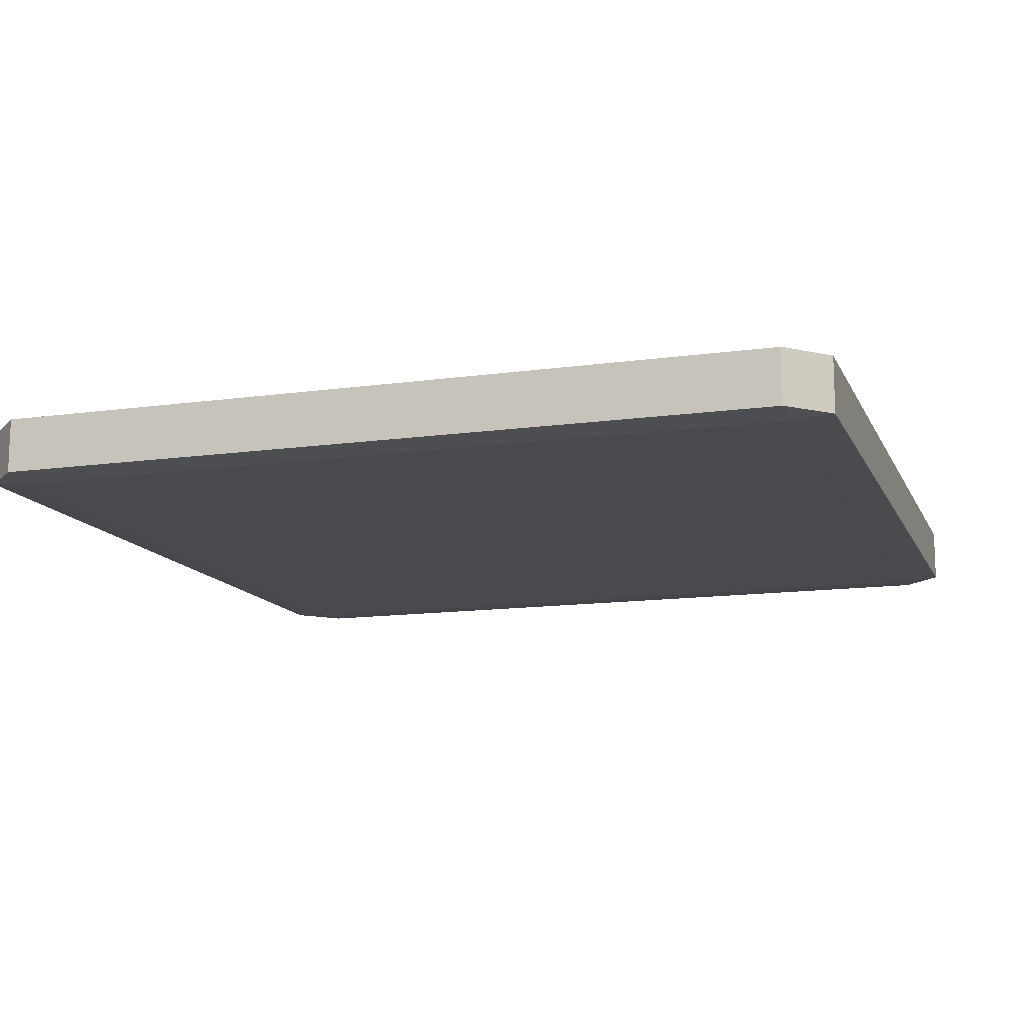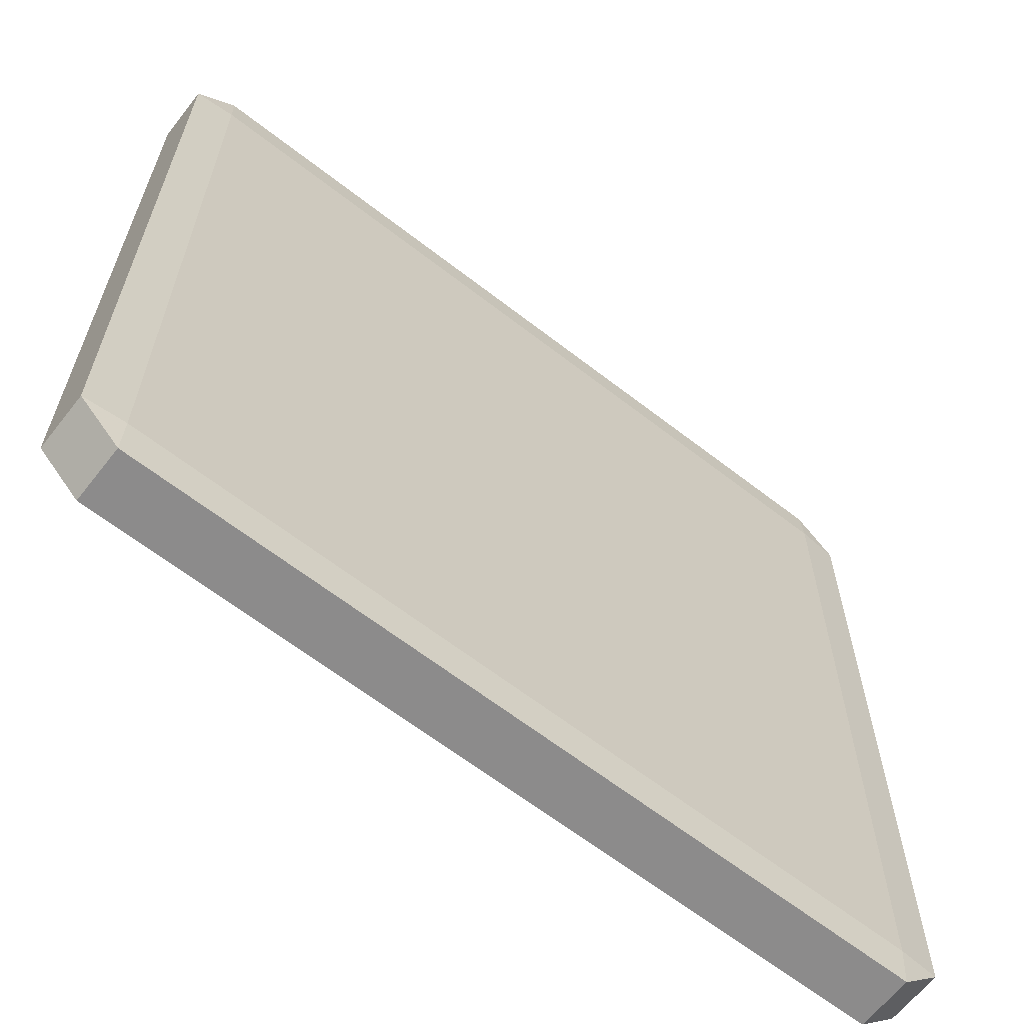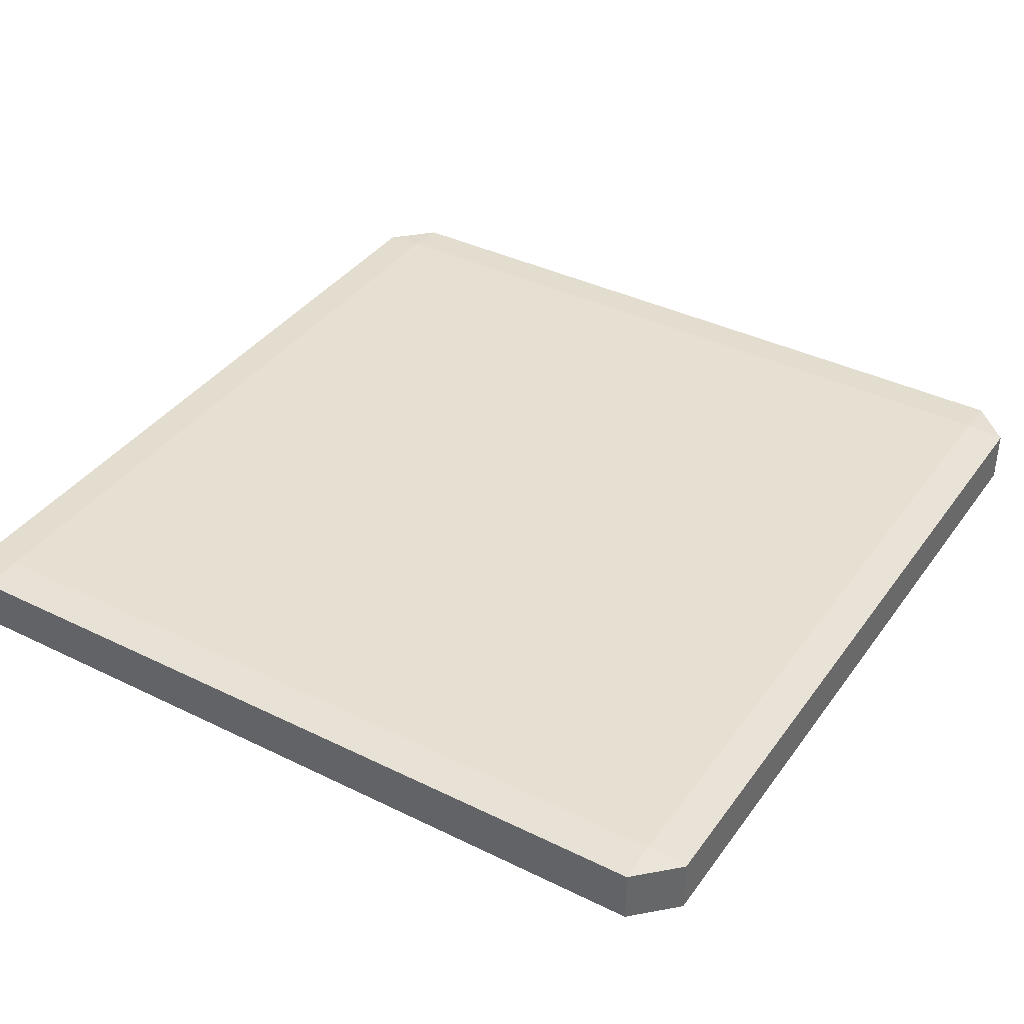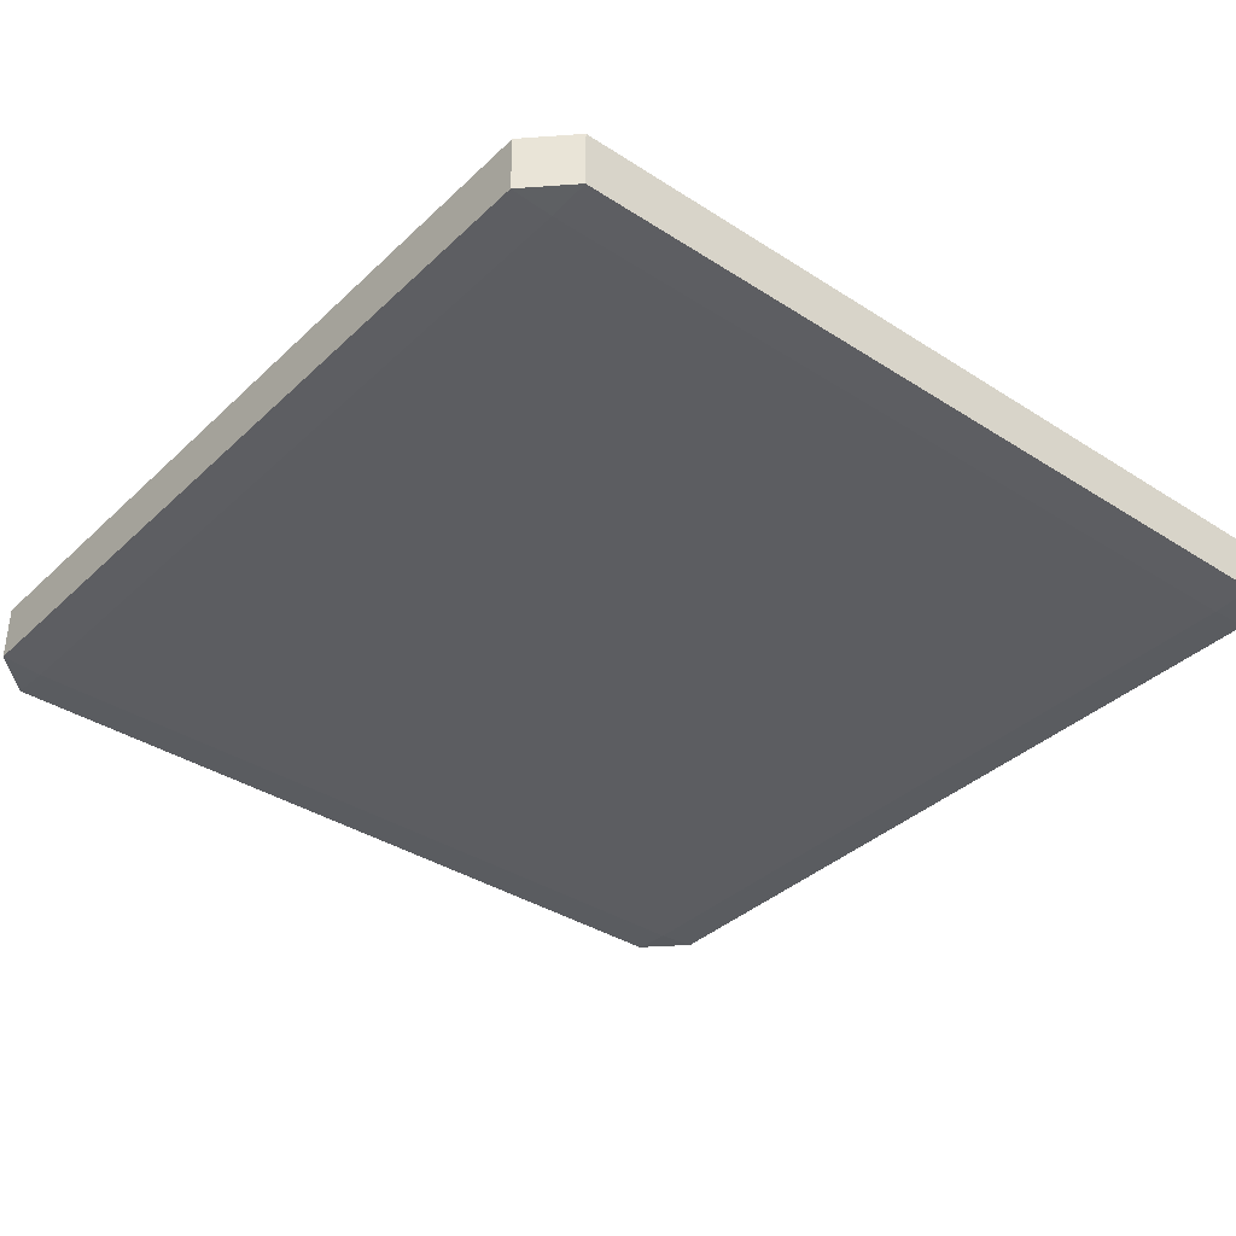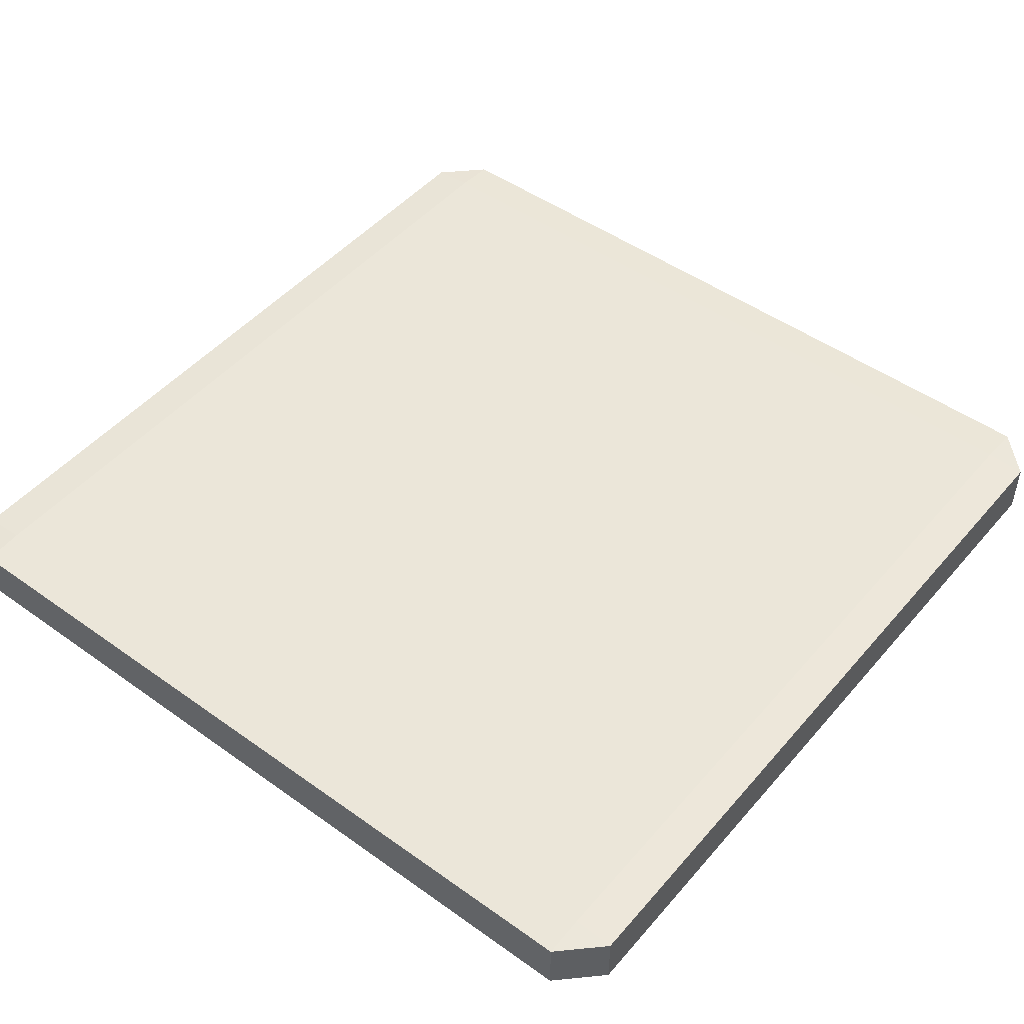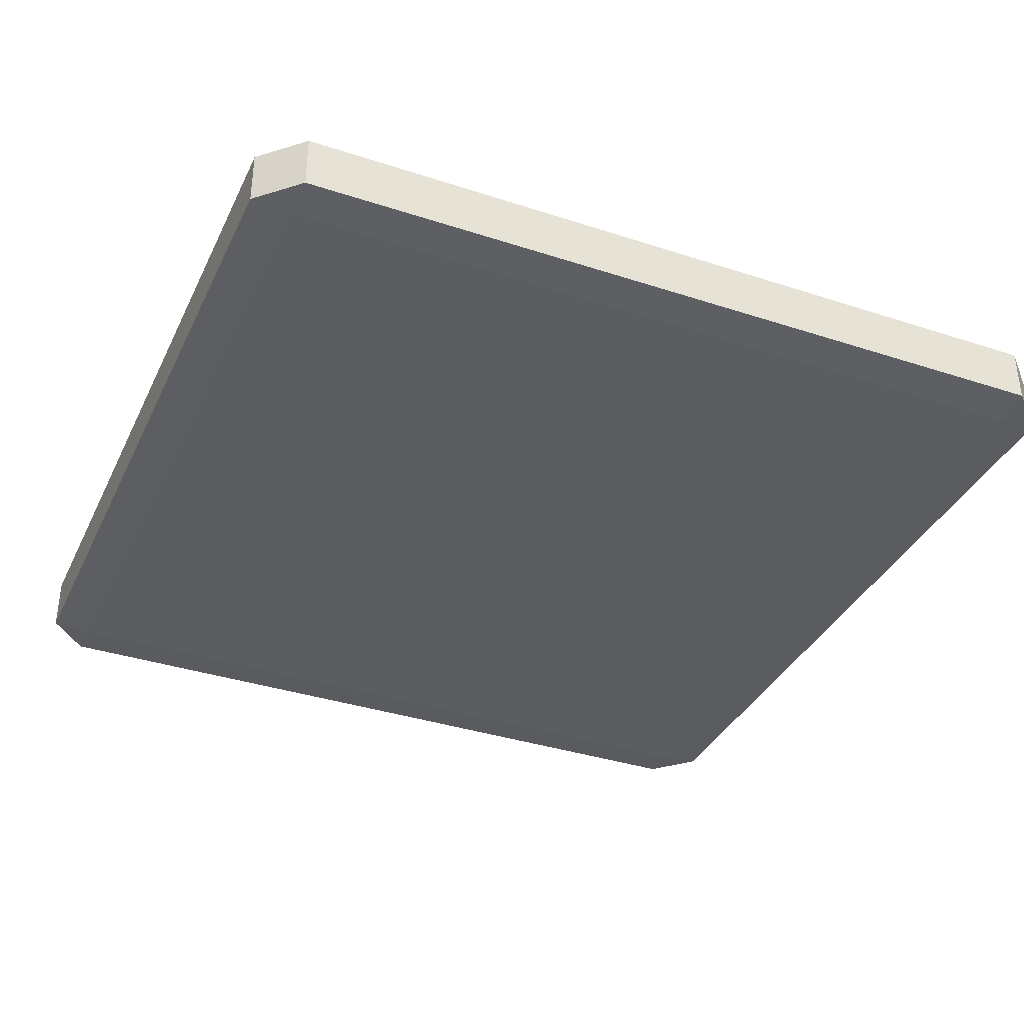
<metadata>
{"format":"obj","ext":"obj","renderer":"f3d","projection":"perspective","resolution":1024,"background":"white","views":[{"elev":-13.2,"azim":107.8,"up":"+Z"},{"elev":-64.0,"azim":-38.1,"up":"+Y"},{"elev":38.4,"azim":-58.2,"up":"+Z"},{"elev":-36.8,"azim":140.2,"up":"+Z"},{"elev":48.2,"azim":38.6,"up":"+Z"},{"elev":-36.1,"azim":66.8,"up":"+Z"}]}
</metadata>
<code>
o Cube
v 0.907 0.907 -0.07
v 0.907 1 -0.06349
v 1 0.907 -0.06349
v 0.907 -1 -0.06349
v 0.907 -0.907 -0.07
v 1 -0.907 -0.06349
v 1 0.907 0.06349
v 0.907 1 0.06349
v 0.907 0.907 0.07
v 1 -0.907 0.06349
v 0.907 -0.907 0.07
v 0.907 -1 0.06349
v -0.907 0.907 -0.07
v -1 0.907 -0.06349
v -0.907 1 -0.06349
v -1 -0.907 -0.06349
v -0.907 -0.907 -0.07
v -0.907 -1 -0.06349
v -1 0.907 0.06349
v -0.907 0.907 0.07
v -0.907 1 0.06349
v -0.907 -1 0.06349
v -0.907 -0.907 0.07
v -1 -0.907 0.06349
f 4 22 18
f 19 16 24
f 9 23 11
f 15 8 2
f 3 10 6
f 1 2 3
f 4 5 6
f 7 8 9
f 10 11 12
f 13 14 15
f 16 17 18
f 19 20 21
f 22 23 24
f 22 16 18
f 18 5 4
f 6 1 3
f 20 24 23
f 11 7 9
f 17 14 13
f 21 9 8
f 8 3 2
f 12 23 22
f 15 19 21
f 2 13 15
f 4 10 12
f 13 5 17
f 4 12 22
f 19 14 16
f 9 20 23
f 15 21 8
f 3 7 10
f 22 24 16
f 18 17 5
f 6 5 1
f 20 19 24
f 11 10 7
f 17 16 14
f 21 20 9
f 8 7 3
f 12 11 23
f 15 14 19
f 2 1 13
f 4 6 10
f 13 1 5

</code>
